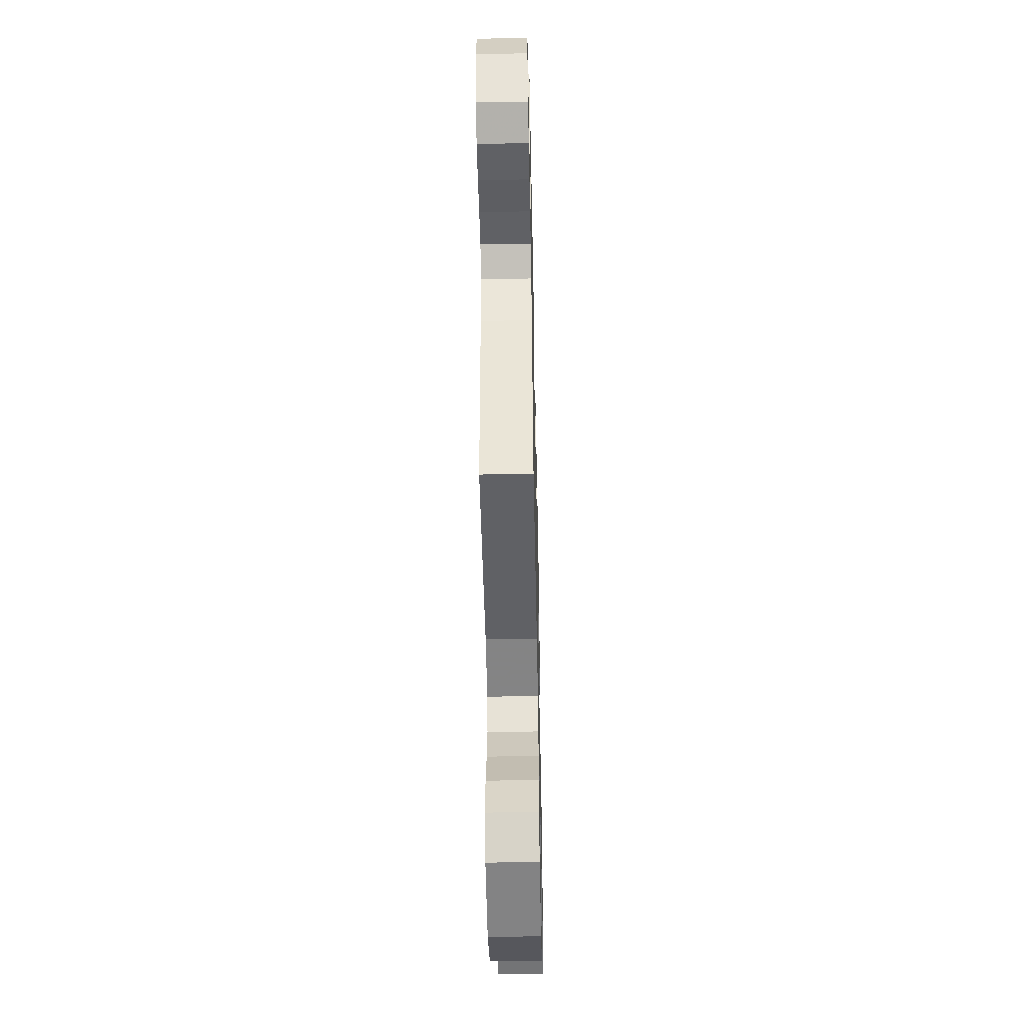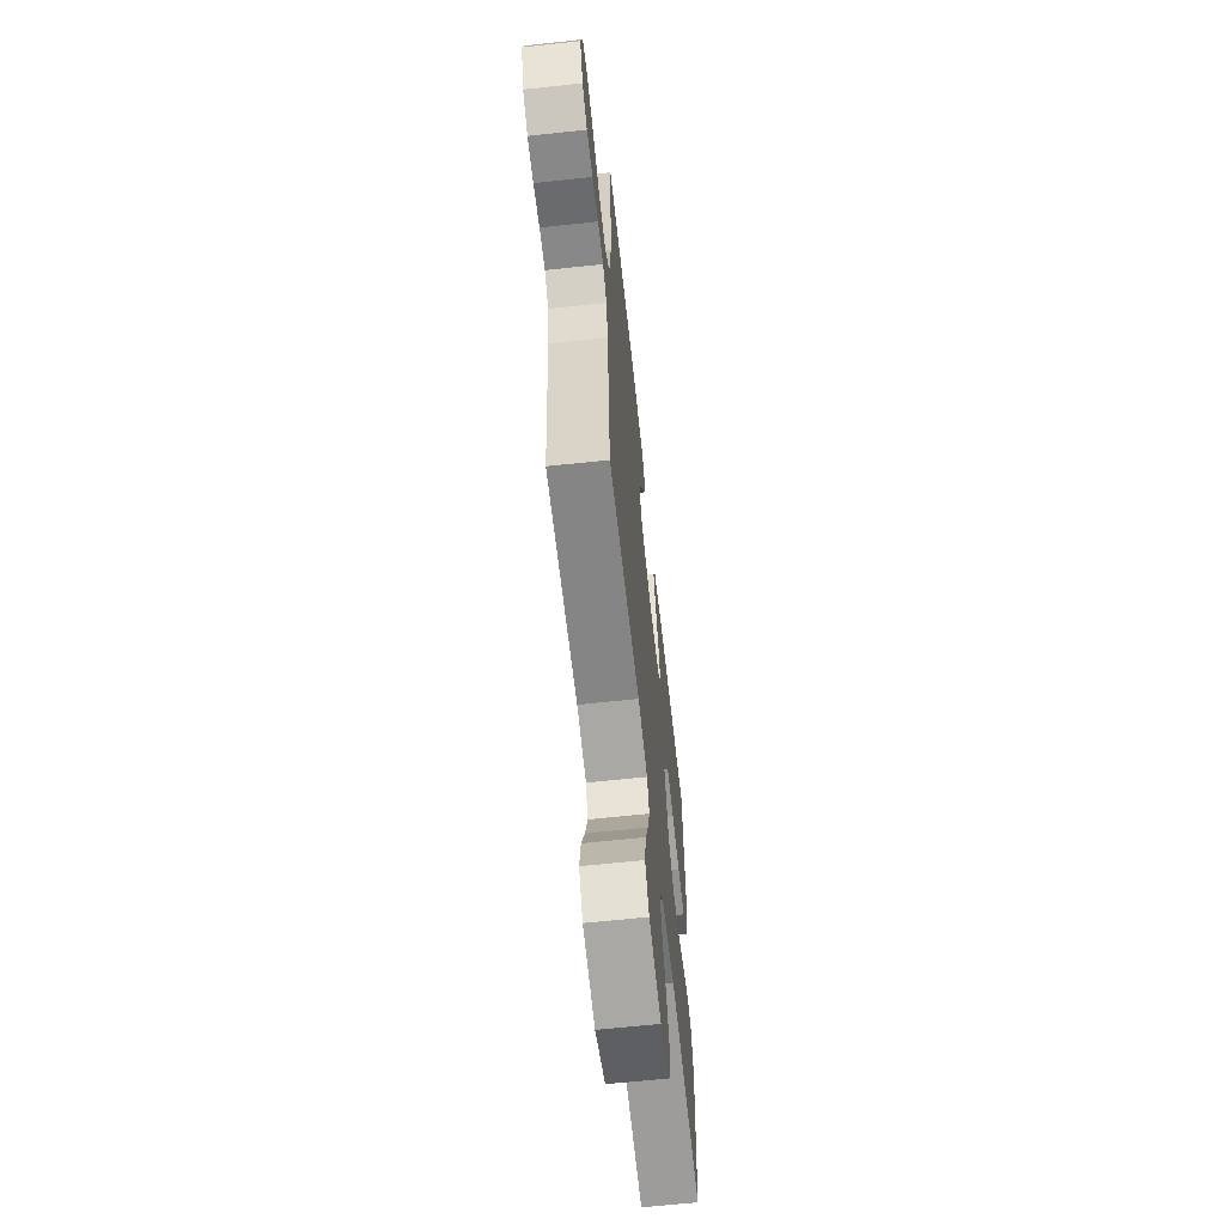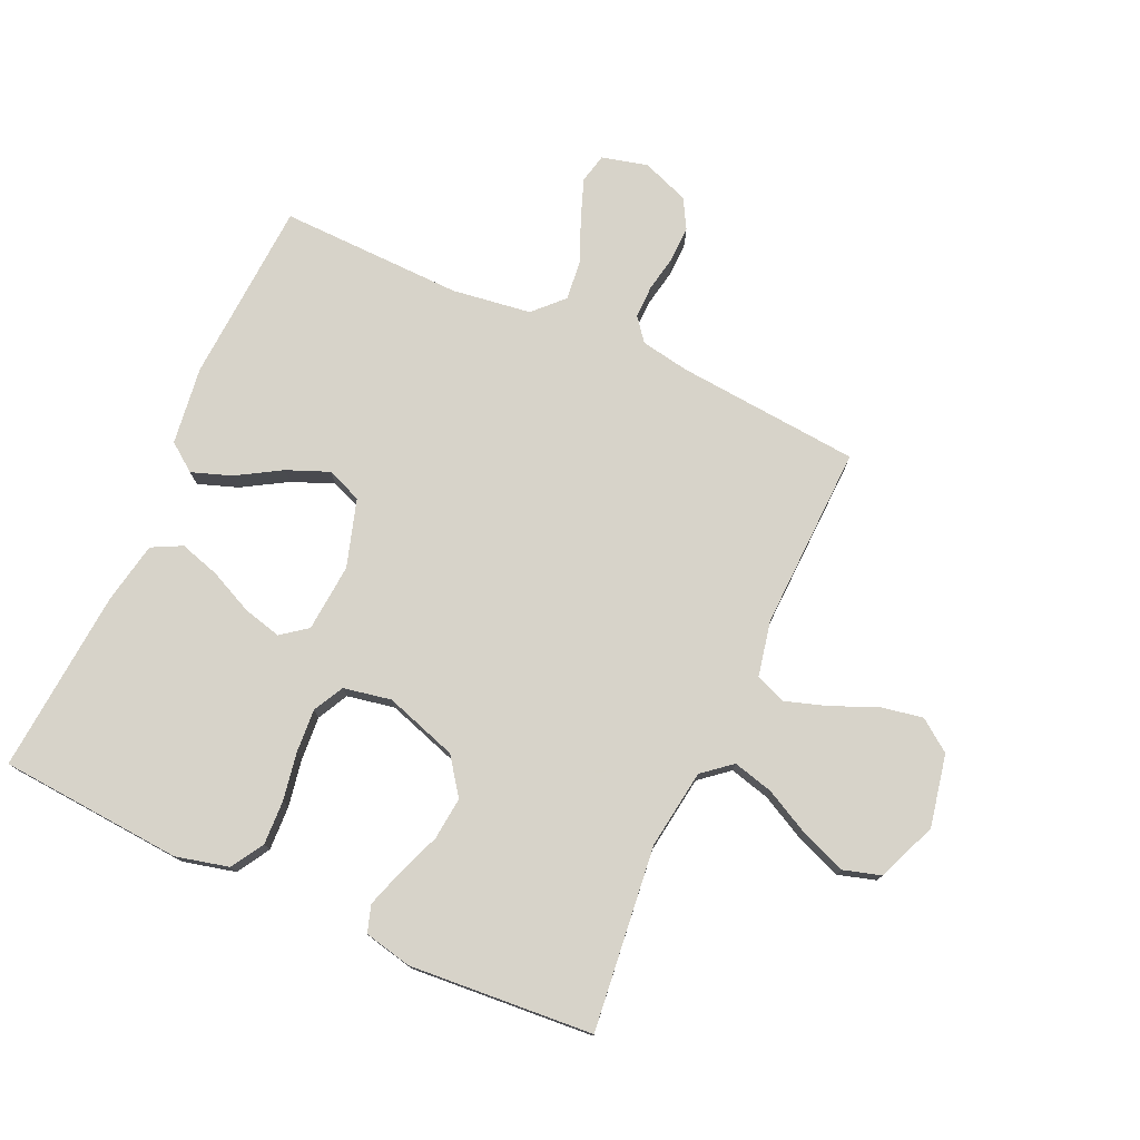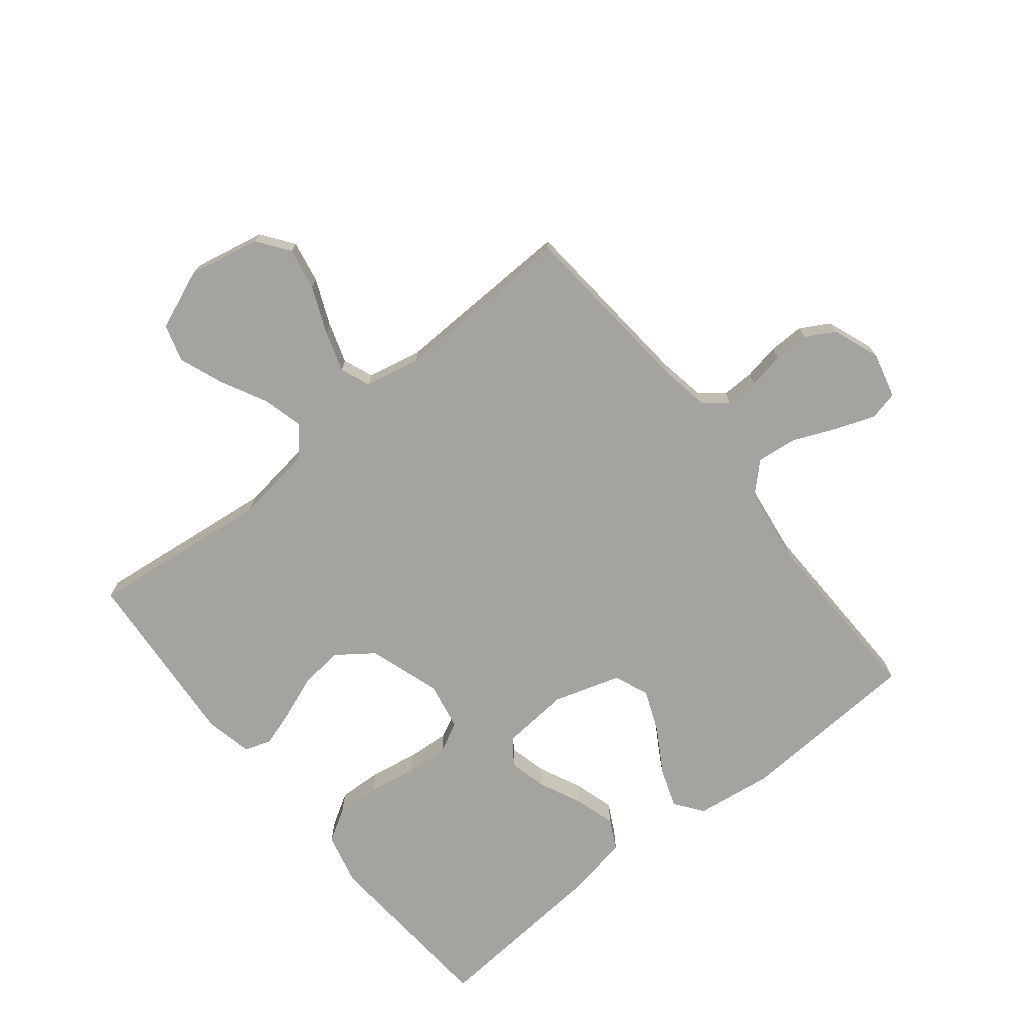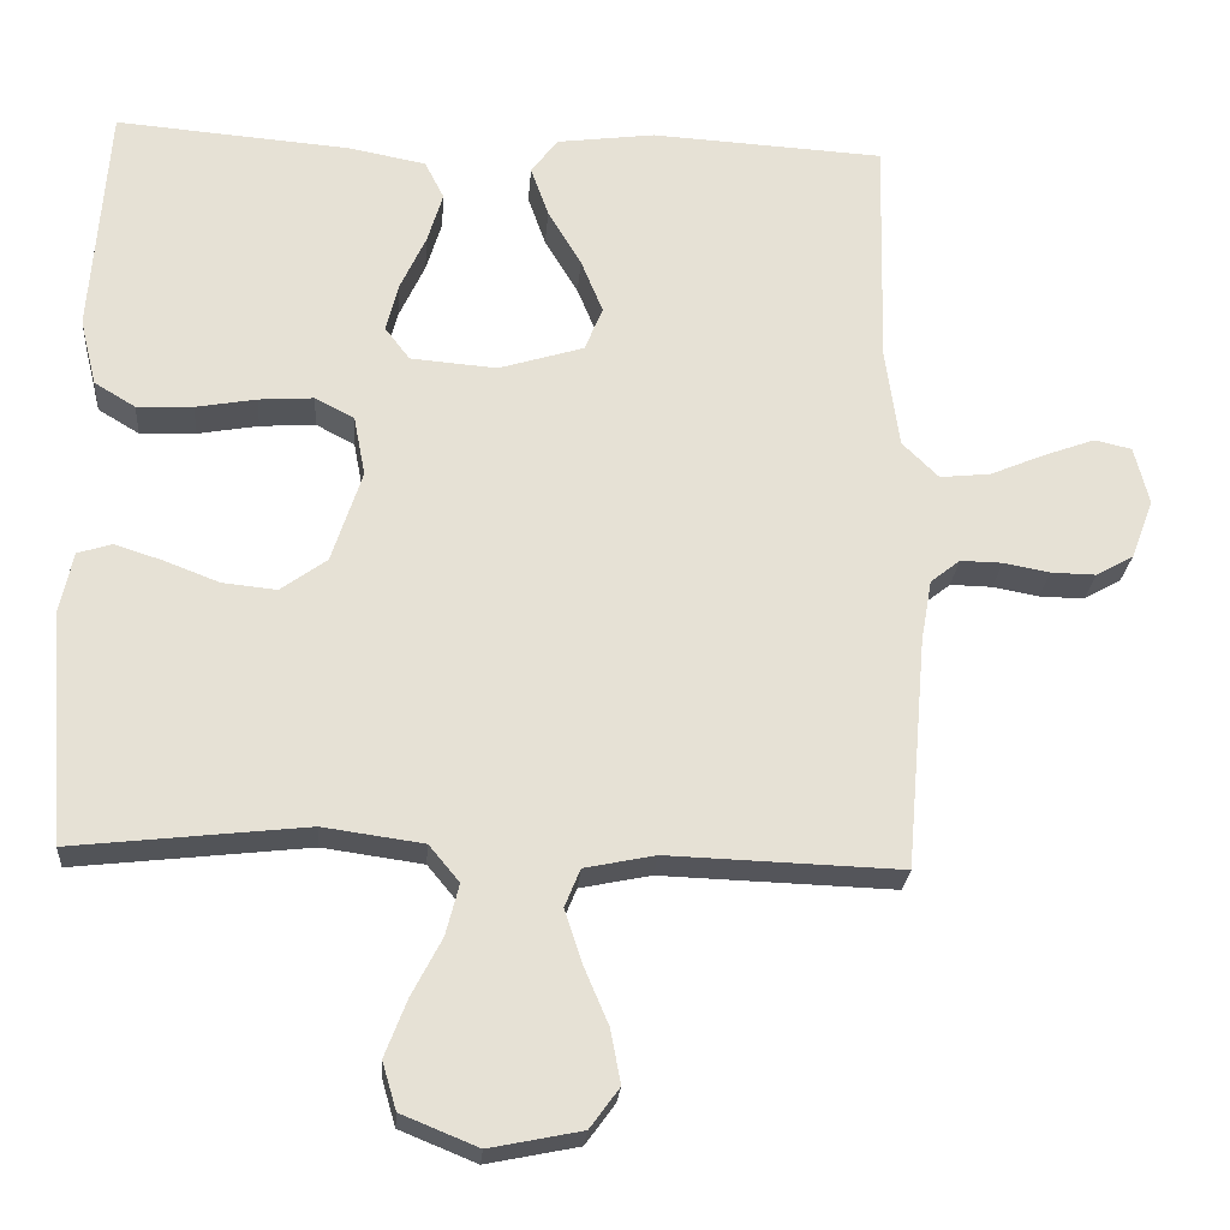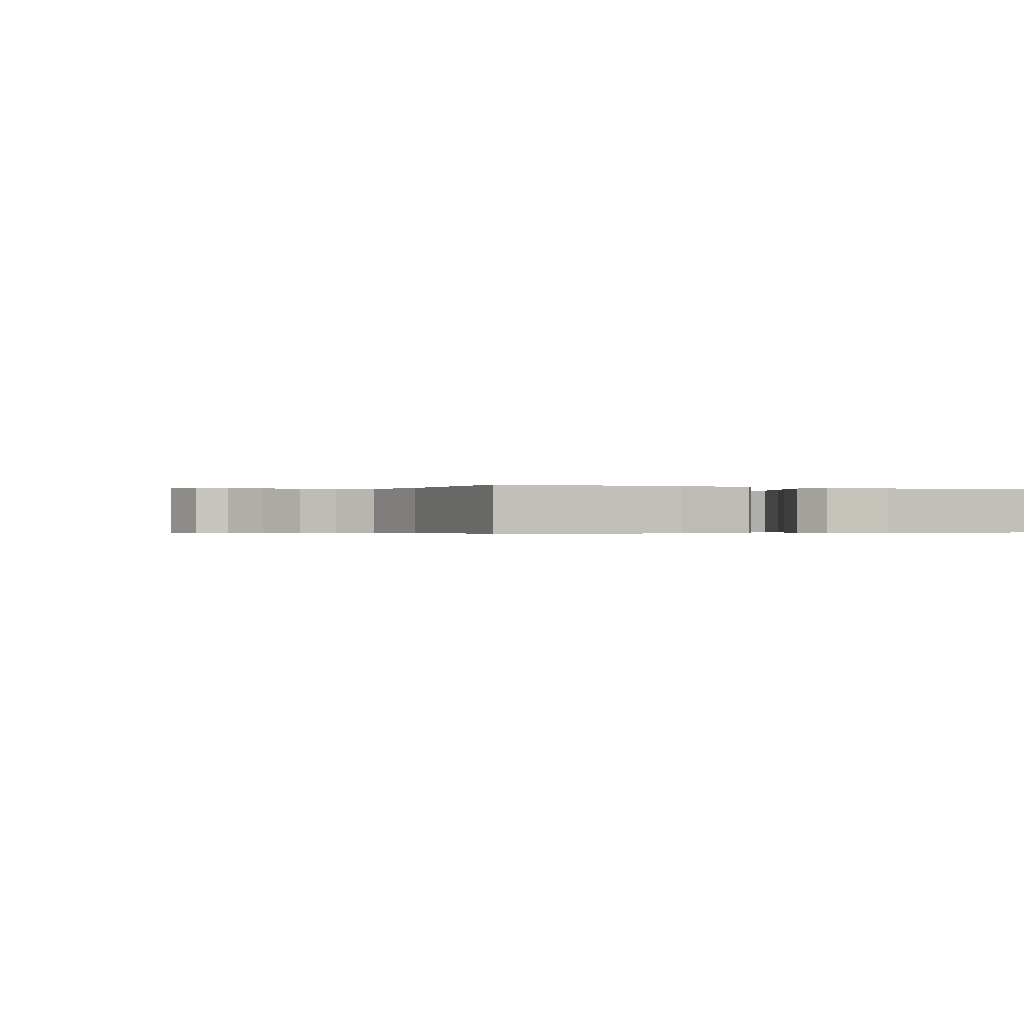
<metadata>
{"format":"obj","ext":"obj","renderer":"f3d","projection":"perspective","resolution":1024,"background":"white","views":[{"elev":-49.7,"azim":-88.8,"up":"+Z"},{"elev":-63.7,"azim":-83.8,"up":"+Z"},{"elev":76.4,"azim":114.4,"up":"+Y"},{"elev":-73.0,"azim":-141.3,"up":"+Y"},{"elev":-24.8,"azim":175.5,"up":"+Z"},{"elev":-0.3,"azim":-25.6,"up":"+Y"}]}
</metadata>
<code>
v 0.5 0.07 0.5
v 0.522 0.07 0.2
v 0.501 0.07 0.114
v 0.448 0.07 0.082
v 0.376 0.07 0.085
v 0.298 0.07 0.099
v 0.227 0.07 0.104
v 0.177 0.07 0.078
v 0.162 0.07 0
v 0.201 0.07 -0.119
v 0.26 0.07 -0.162
v 0.33 0.07 -0.155
v 0.4 0.07 -0.128
v 0.462 0.07 -0.108
v 0.506 0.07 -0.122
v 0.523 0.07 -0.2
v 0.5 0.07 -0.5
v 0.2 0.07 -0.466
v 0.071 0.07 -0.484
v 0.032 0.07 -0.531
v 0.049 0.07 -0.597
v 0.088 0.07 -0.672
v 0.116 0.07 -0.745
v 0.098 0.07 -0.806
v 0 0.07 -0.846
v -0.118 0.07 -0.822
v -0.156 0.07 -0.77
v -0.143 0.07 -0.701
v -0.111 0.07 -0.626
v -0.089 0.07 -0.558
v -0.109 0.07 -0.509
v -0.2 0.07 -0.49
v -0.5 0.07 -0.5
v -0.526 0.07 -0.2
v -0.54 0.07 -0.121
v -0.578 0.07 -0.091
v -0.632 0.07 -0.092
v -0.691 0.07 -0.103
v -0.749 0.07 -0.104
v -0.797 0.07 -0.077
v -0.826 0.07 0
v -0.807 0.07 0.075
v -0.759 0.07 0.086
v -0.694 0.07 0.062
v -0.623 0.07 0.032
v -0.558 0.07 0.025
v -0.511 0.07 0.071
v -0.493 0.07 0.2
v -0.5 0.07 0.5
v -0.2 0.07 0.517
v -0.073 0.07 0.5
v -0.039 0.07 0.454
v -0.062 0.07 0.389
v -0.105 0.07 0.317
v -0.133 0.07 0.248
v -0.11 0.07 0.191
v 0 0.07 0.157
v 0.111 0.07 0.166
v 0.143 0.07 0.208
v 0.127 0.07 0.271
v 0.094 0.07 0.342
v 0.074 0.07 0.408
v 0.099 0.07 0.457
v 0.2 0.07 0.476
v 0.5 0 0.5
v 0.522 0 0.2
v 0.501 0 0.114
v 0.448 0 0.082
v 0.376 0 0.085
v 0.298 0 0.099
v 0.227 0 0.104
v 0.177 0 0.078
v 0.162 0 0
v 0.201 0 -0.119
v 0.26 0 -0.162
v 0.33 0 -0.155
v 0.4 0 -0.128
v 0.462 0 -0.108
v 0.506 0 -0.122
v 0.523 0 -0.2
v 0.5 0 -0.5
v 0.2 0 -0.466
v 0.071 0 -0.484
v 0.032 0 -0.531
v 0.049 0 -0.597
v 0.088 0 -0.672
v 0.116 0 -0.745
v 0.098 0 -0.806
v 0 0 -0.846
v -0.118 0 -0.822
v -0.156 0 -0.77
v -0.143 0 -0.701
v -0.111 0 -0.626
v -0.089 0 -0.558
v -0.109 0 -0.509
v -0.2 0 -0.49
v -0.5 0 -0.5
v -0.526 0 -0.2
v -0.54 0 -0.121
v -0.578 0 -0.091
v -0.632 0 -0.092
v -0.691 0 -0.103
v -0.749 0 -0.104
v -0.797 0 -0.077
v -0.826 0 0
v -0.807 0 0.075
v -0.759 0 0.086
v -0.694 0 0.062
v -0.623 0 0.032
v -0.558 0 0.025
v -0.511 0 0.071
v -0.493 0 0.2
v -0.5 0 0.5
v -0.2 0 0.517
v -0.073 0 0.5
v -0.039 0 0.454
v -0.062 0 0.389
v -0.105 0 0.317
v -0.133 0 0.248
v -0.11 0 0.191
v 0 0 0.157
v 0.111 0 0.166
v 0.143 0 0.208
v 0.127 0 0.271
v 0.094 0 0.342
v 0.074 0 0.408
v 0.099 0 0.457
v 0.2 0 0.476
f 4 5 6
f 3 4 6
f 2 3 6
f 1 2 6
f 64 1 6
f 63 64 6
f 62 63 6
f 61 62 6
f 60 61 6
f 59 60 6 7
f 58 59 7 8
f 57 58 8 9
f 56 57 9 10
f 52 53 54
f 51 52 54
f 50 51 54
f 49 50 54
f 48 49 54
f 47 48 54 55
f 46 47 55 56
f 43 44 45
f 42 43 45
f 41 42 45
f 40 41 45
f 39 40 45
f 38 39 45
f 37 38 45
f 36 37 45 46
f 46 56 10
f 36 46 10
f 35 36 10
f 32 33 34
f 35 10 11
f 34 35 11
f 32 34 11
f 31 32 11
f 27 28 29
f 26 27 29
f 25 26 29
f 24 25 29
f 23 24 29
f 22 23 29
f 21 22 29
f 20 21 29 30
f 31 11 12
f 30 31 12
f 20 30 12
f 19 20 12
f 16 17 18
f 16 18 19
f 15 16 19
f 14 15 19
f 13 14 19
f 12 13 19
f 70 69 68
f 70 68 67
f 70 67 66
f 70 66 65
f 70 65 128
f 70 128 127
f 70 127 126
f 70 126 125
f 70 125 124
f 71 70 124 123
f 72 71 123 122
f 73 72 122 121
f 74 73 121 120
f 118 117 116
f 118 116 115
f 118 115 114
f 118 114 113
f 118 113 112
f 119 118 112 111
f 120 119 111 110
f 109 108 107
f 109 107 106
f 109 106 105
f 109 105 104
f 109 104 103
f 109 103 102
f 109 102 101
f 110 109 101 100
f 74 120 110
f 74 110 100
f 74 100 99
f 98 97 96
f 75 74 99
f 75 99 98
f 75 98 96
f 75 96 95
f 93 92 91
f 93 91 90
f 93 90 89
f 93 89 88
f 93 88 87
f 93 87 86
f 93 86 85
f 94 93 85 84
f 76 75 95
f 76 95 94
f 76 94 84
f 76 84 83
f 82 81 80
f 83 82 80
f 83 80 79
f 83 79 78
f 83 78 77
f 83 77 76
f 1 65 66 2
f 2 66 67 3
f 3 67 68 4
f 4 68 69 5
f 5 69 70 6
f 6 70 71 7
f 7 71 72 8
f 8 72 73 9
f 9 73 74 10
f 10 74 75 11
f 11 75 76 12
f 12 76 77 13
f 13 77 78 14
f 14 78 79 15
f 15 79 80 16
f 16 80 81 17
f 17 81 82 18
f 18 82 83 19
f 19 83 84 20
f 20 84 85 21
f 21 85 86 22
f 22 86 87 23
f 23 87 88 24
f 24 88 89 25
f 25 89 90 26
f 26 90 91 27
f 27 91 92 28
f 28 92 93 29
f 29 93 94 30
f 30 94 95 31
f 31 95 96 32
f 32 96 97 33
f 33 97 98 34
f 34 98 99 35
f 35 99 100 36
f 36 100 101 37
f 37 101 102 38
f 38 102 103 39
f 39 103 104 40
f 40 104 105 41
f 41 105 106 42
f 42 106 107 43
f 43 107 108 44
f 44 108 109 45
f 45 109 110 46
f 46 110 111 47
f 47 111 112 48
f 48 112 113 49
f 49 113 114 50
f 50 114 115 51
f 51 115 116 52
f 52 116 117 53
f 53 117 118 54
f 54 118 119 55
f 55 119 120 56
f 56 120 121 57
f 57 121 122 58
f 58 122 123 59
f 59 123 124 60
f 60 124 125 61
f 61 125 126 62
f 62 126 127 63
f 63 127 128 64
f 64 128 65 1

</code>
